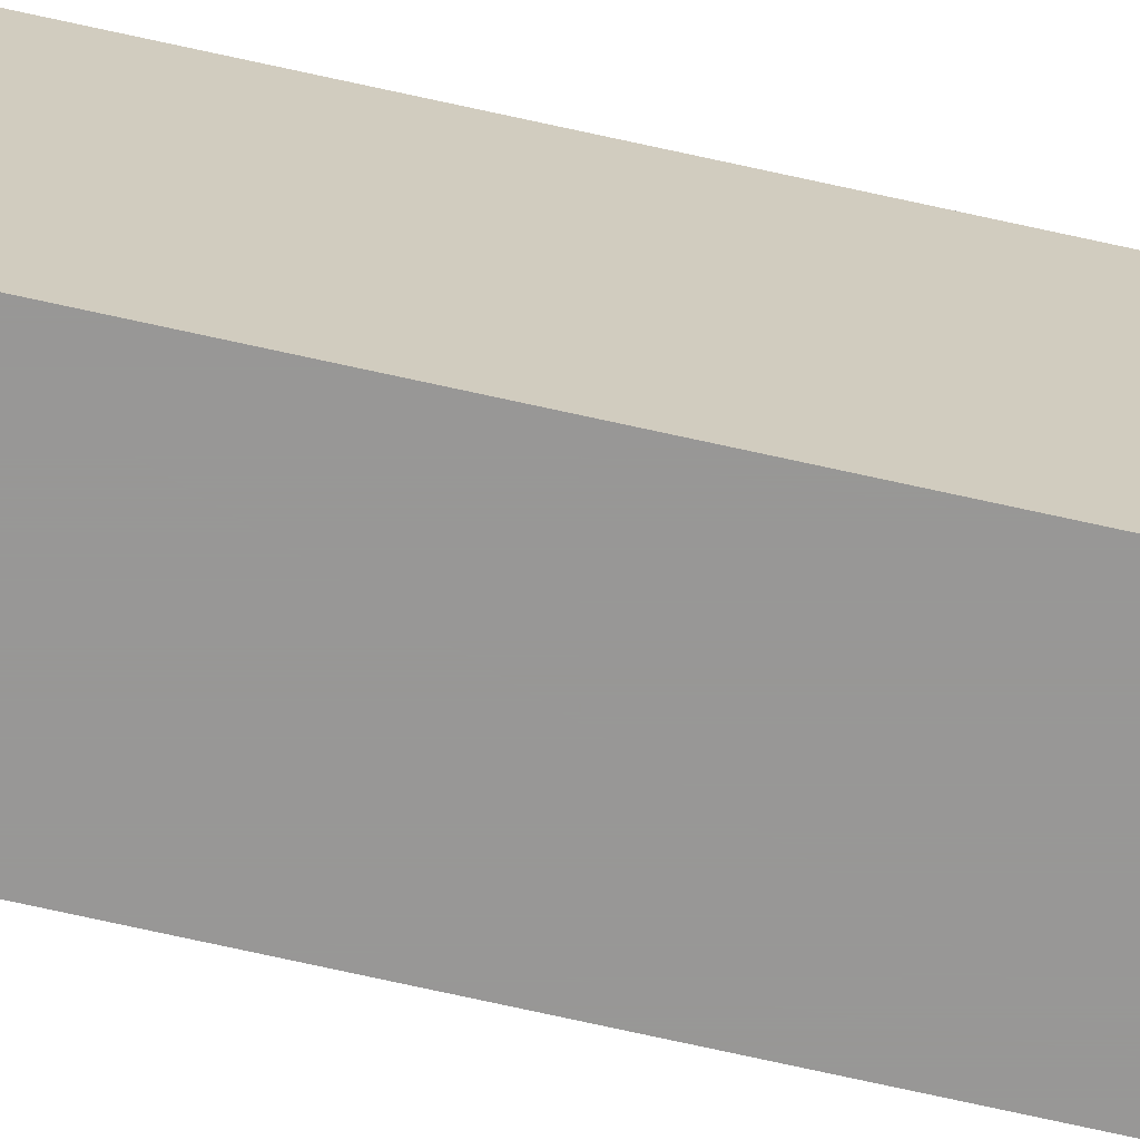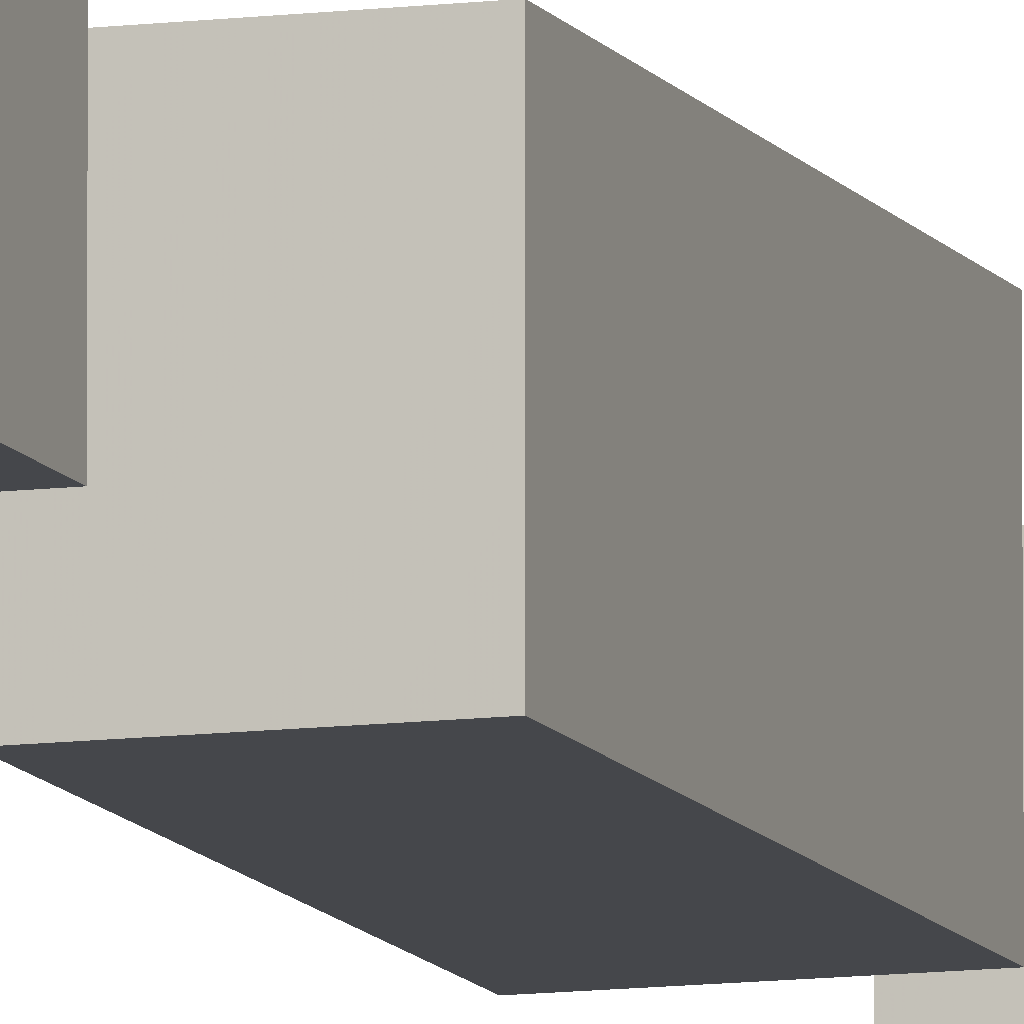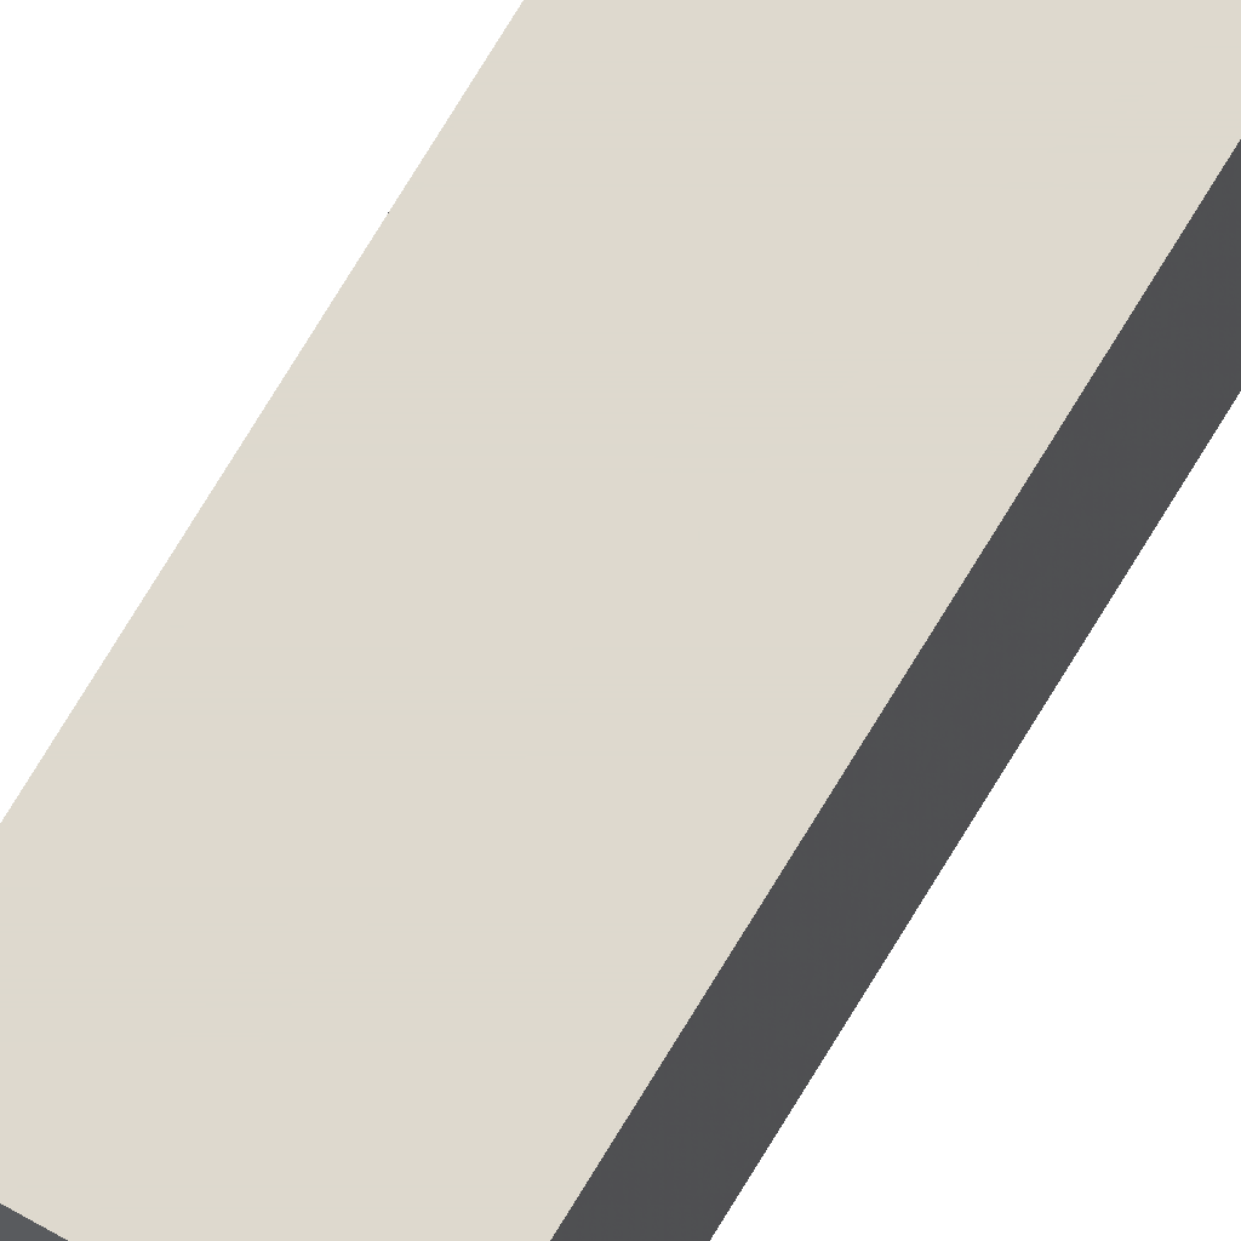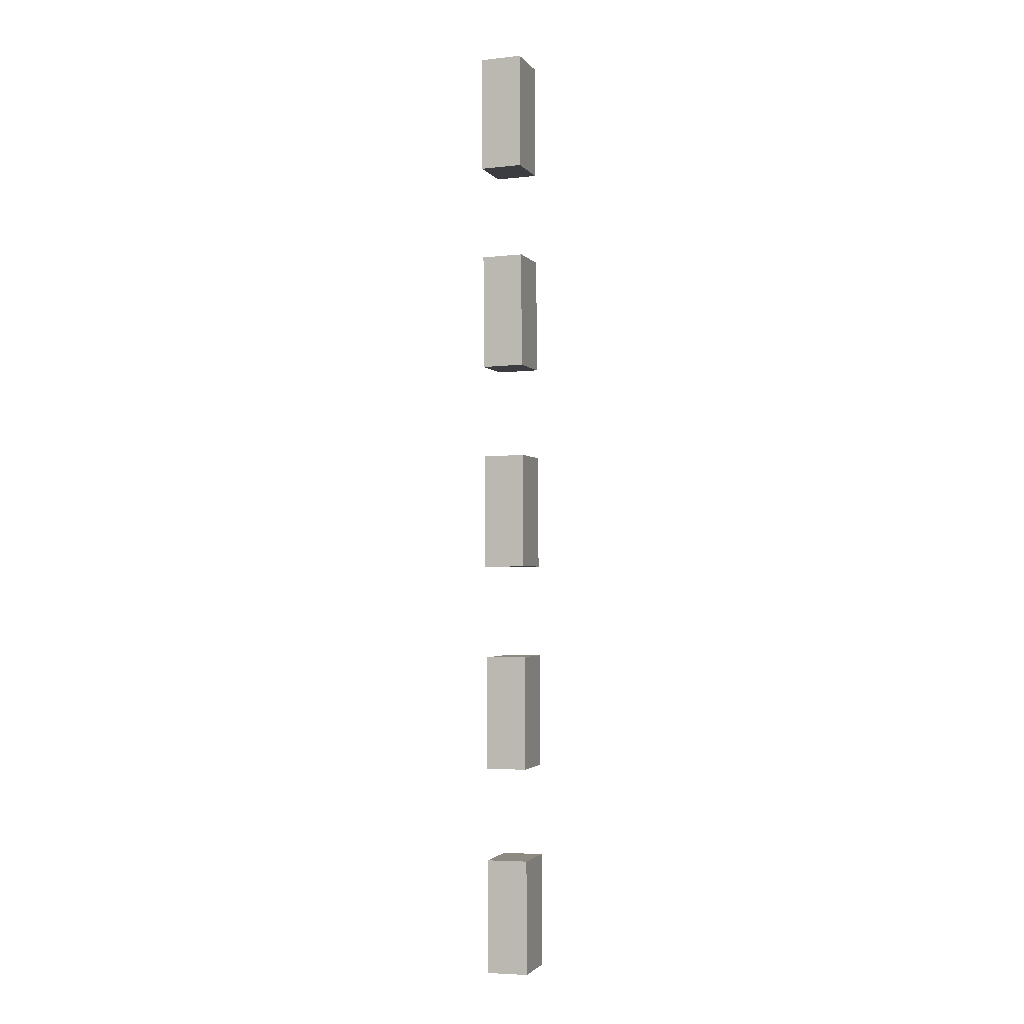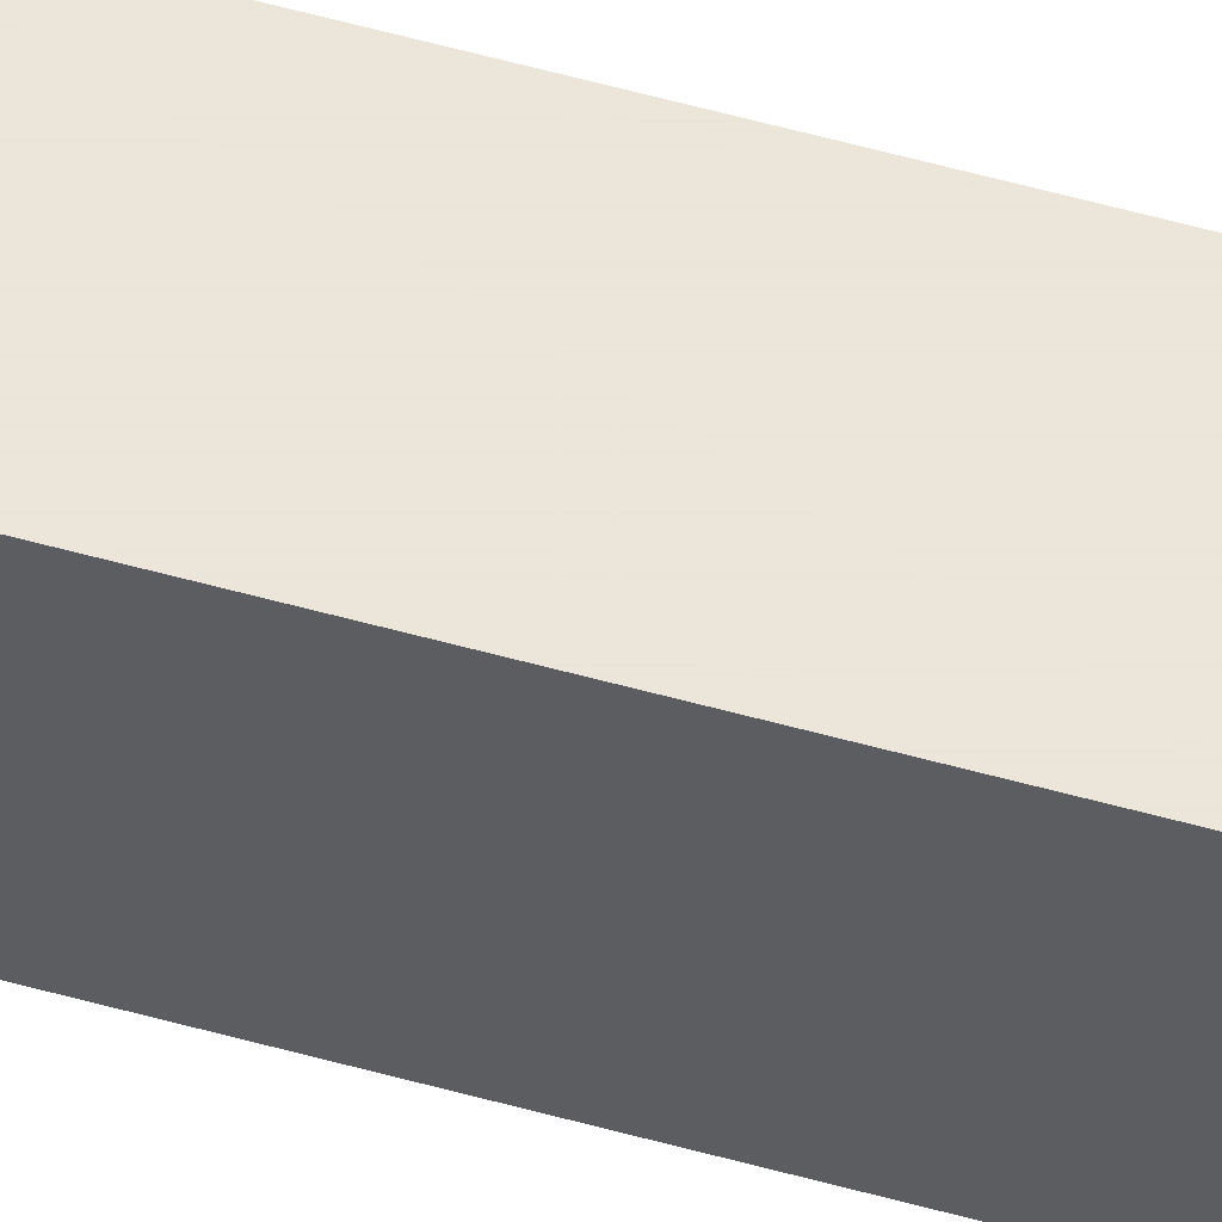
<metadata>
{"format":"obj","ext":"obj","renderer":"f3d","projection":"perspective","resolution":1024,"background":"white","views":[{"elev":-68.3,"azim":-102.6,"up":"+Y"},{"elev":-10.5,"azim":-160.7,"up":"+Y"},{"elev":71.6,"azim":-148.9,"up":"+Y"},{"elev":-2.2,"azim":-161.7,"up":"+Z"},{"elev":57.6,"azim":-73.7,"up":"+Y"}]}
</metadata>
<code>
o Cube.002_Cube.003
v -0.0893 0.06638 -0.0463
v -0.08519 0.06638 -0.04638
v -0.08514 0.06638 -0.03499
v -0.08926 0.06638 -0.03492
v -0.0893 0.07152 -0.0463
v -0.08519 0.07152 -0.04638
v -0.08514 0.07152 -0.03499
v -0.08926 0.07152 -0.03492
v -0.08912 0.06638 -0.02565
v -0.08501 0.06638 -0.02573
v -0.08496 0.06638 -0.01434
v -0.08908 0.06638 -0.01426
v -0.08912 0.07152 -0.02565
v -0.08501 0.07152 -0.02573
v -0.08496 0.07152 -0.01434
v -0.08908 0.07152 -0.01426
v -0.08894 0.06638 -0.004997
v -0.08483 0.06638 -0.005075
v -0.08478 0.06638 0.006312
v -0.0889 0.06638 0.006389
v -0.08894 0.07152 -0.004997
v -0.08483 0.07152 -0.005075
v -0.08478 0.07152 0.006312
v -0.0889 0.07152 0.006389
v -0.08876 0.06638 0.01566
v -0.08465 0.06638 0.01558
v -0.08461 0.06638 0.02696
v -0.08872 0.06638 0.02704
v -0.08876 0.07152 0.01566
v -0.08465 0.07152 0.01558
v -0.08461 0.07152 0.02696
v -0.08872 0.07152 0.02704
v -0.08858 0.06638 0.03631
v -0.08447 0.06638 0.03623
v -0.08443 0.06638 0.04762
v -0.08854 0.06638 0.0477
v -0.08858 0.07152 0.03631
v -0.08447 0.07152 0.03623
v -0.08443 0.07152 0.04762
v -0.08854 0.07152 0.0477
f 5 6 2 1
f 6 7 3 2
f 7 8 4 3
f 8 5 1 4
f 1 2 3 4
f 8 7 6 5
f 13 14 10 9
f 14 15 11 10
f 15 16 12 11
f 16 13 9 12
f 9 10 11 12
f 16 15 14 13
f 21 22 18 17
f 22 23 19 18
f 23 24 20 19
f 24 21 17 20
f 17 18 19 20
f 24 23 22 21
f 29 30 26 25
f 30 31 27 26
f 31 32 28 27
f 32 29 25 28
f 25 26 27 28
f 32 31 30 29
f 37 38 34 33
f 38 39 35 34
f 39 40 36 35
f 40 37 33 36
f 33 34 35 36
f 40 39 38 37

</code>
